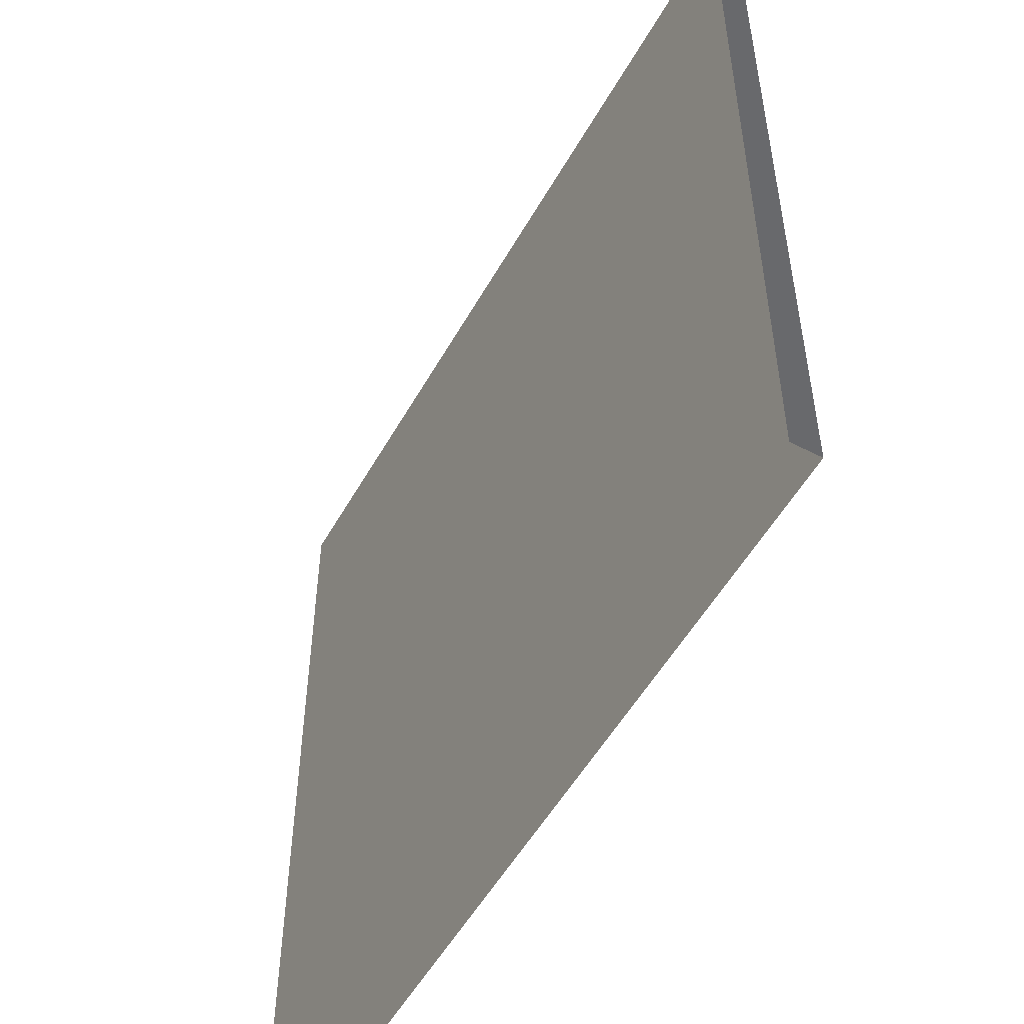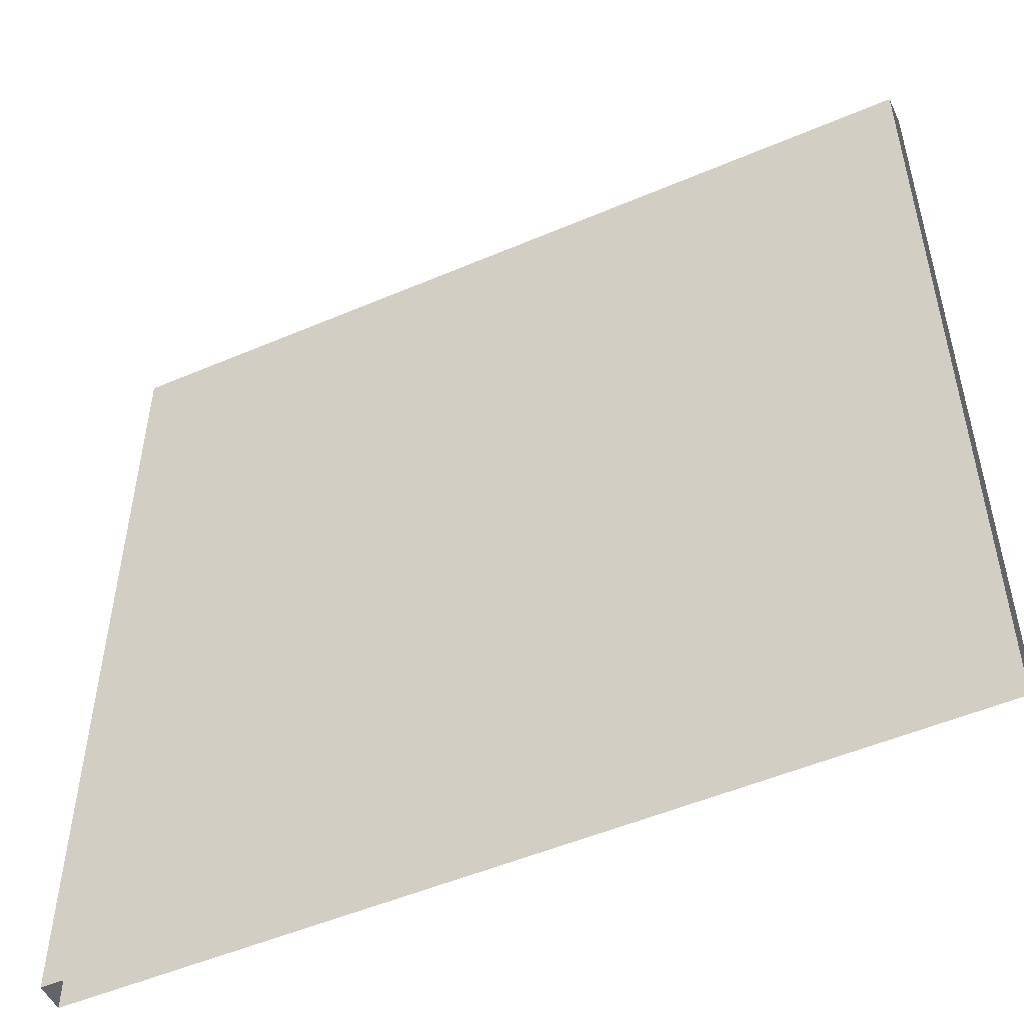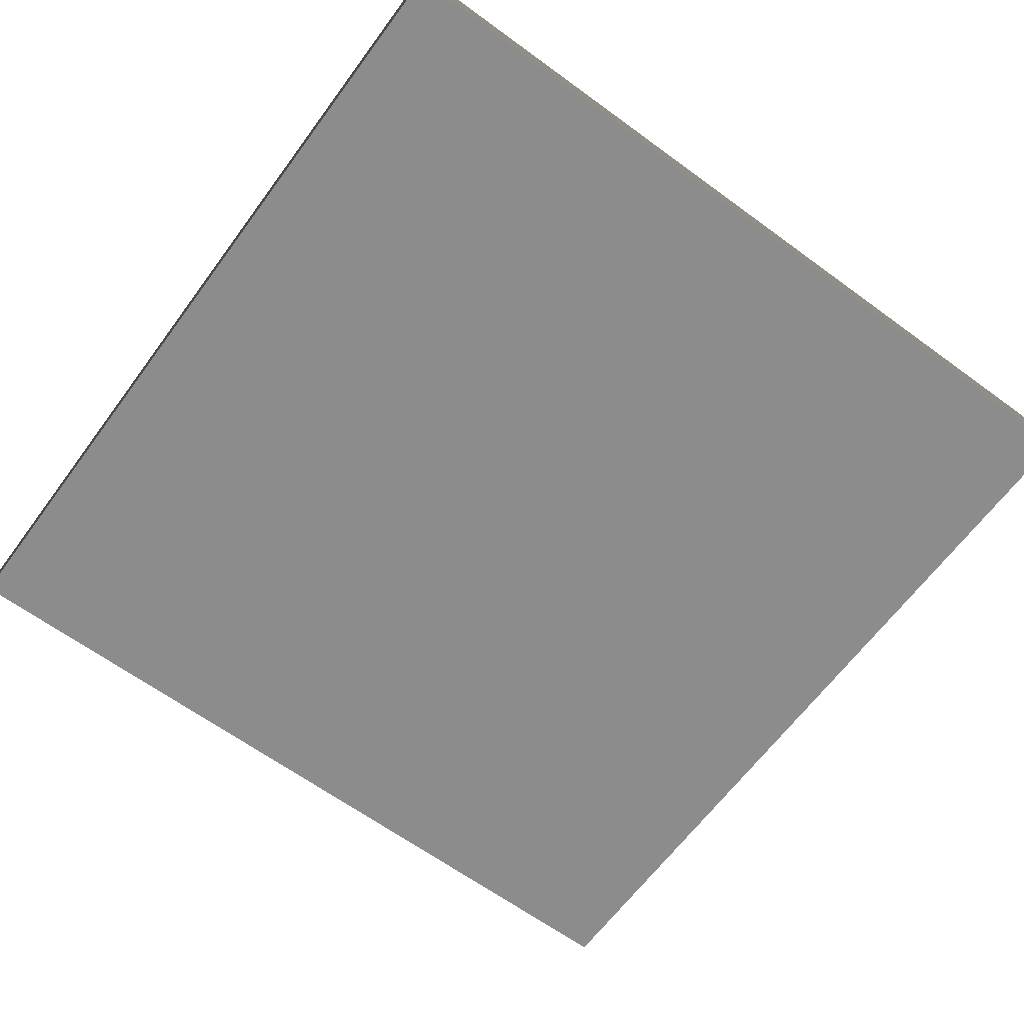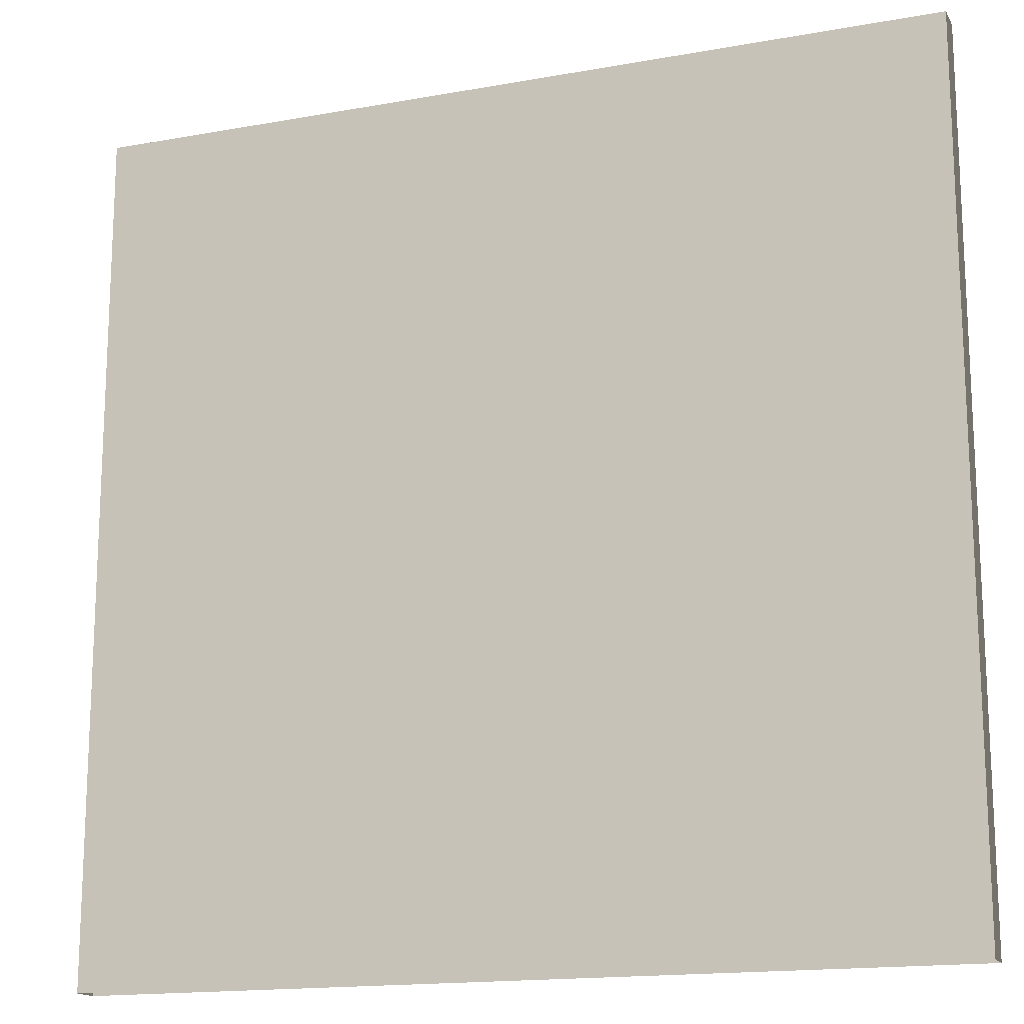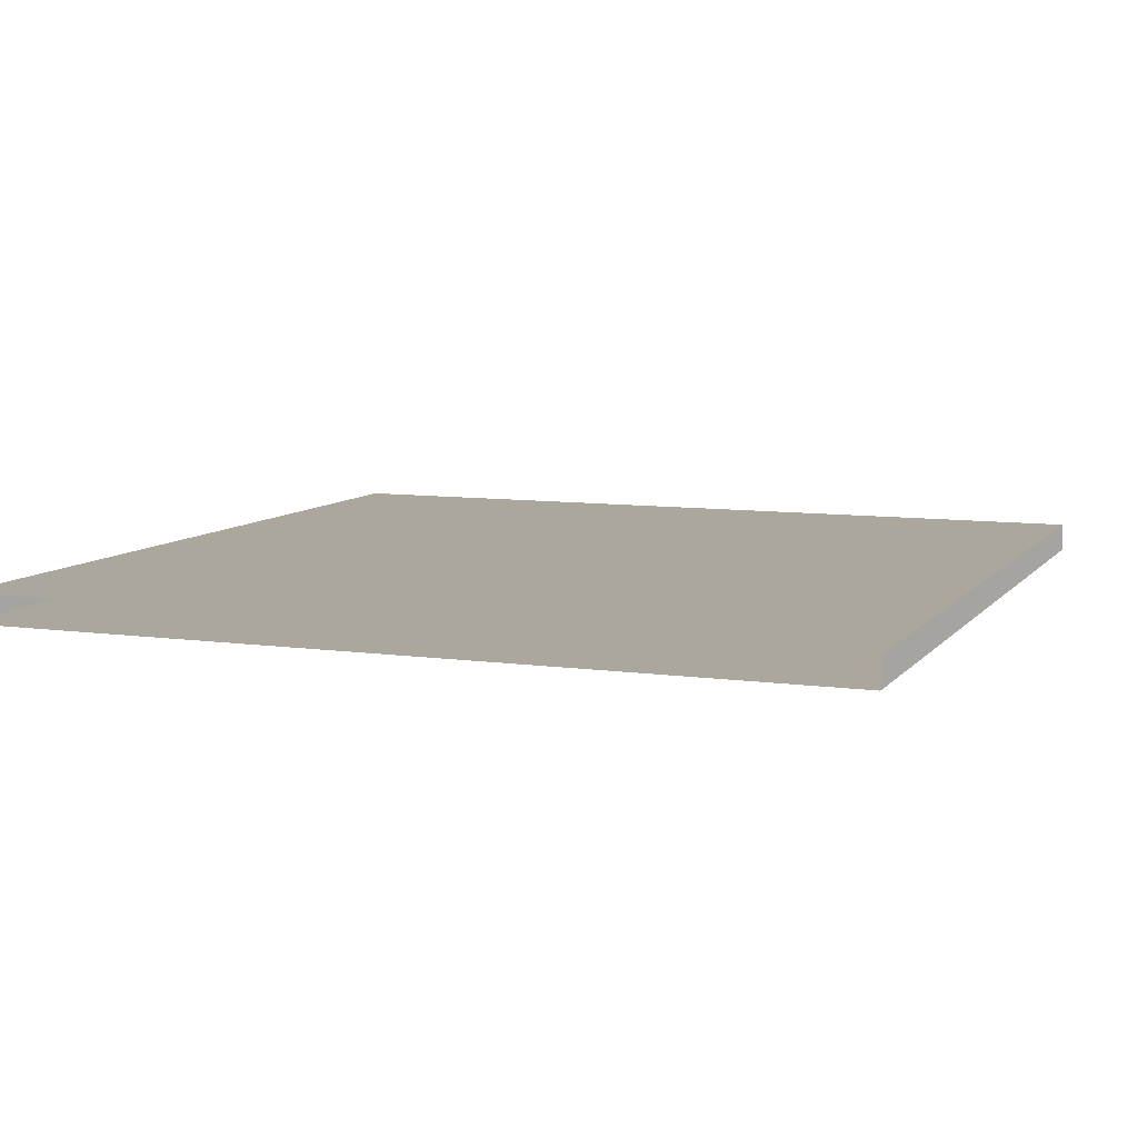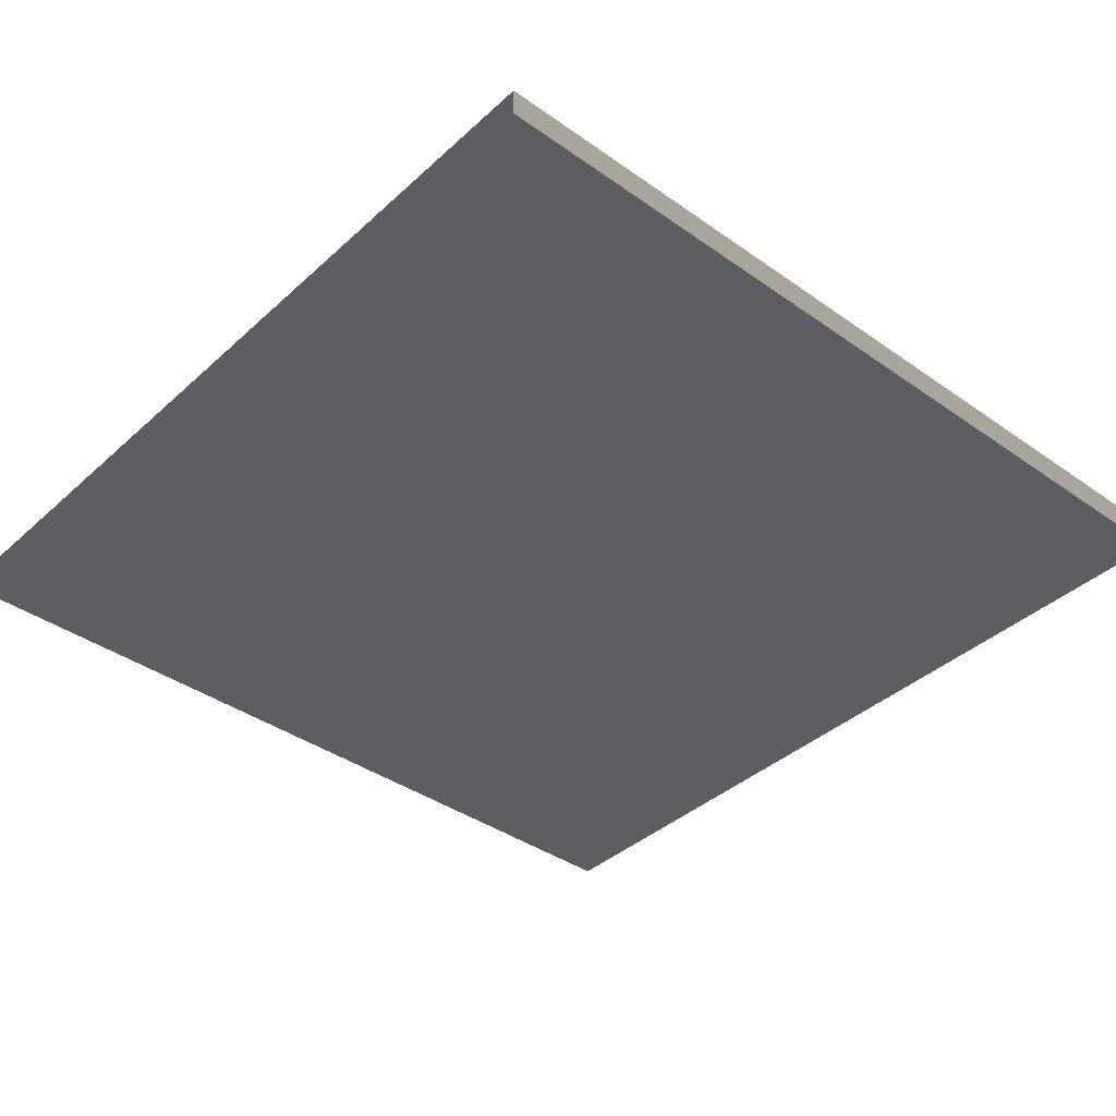
<metadata>
{"format":"obj","ext":"obj","renderer":"f3d","projection":"perspective","resolution":1024,"background":"white","views":[{"elev":-53.2,"azim":-118.9,"up":"+Z"},{"elev":-51.4,"azim":-155.1,"up":"+Z"},{"elev":-64.2,"azim":53.6,"up":"+Y"},{"elev":-16.0,"azim":20.6,"up":"+Z"},{"elev":8.4,"azim":-158.7,"up":"+Y"},{"elev":-38.8,"azim":-131.5,"up":"+Y"}]}
</metadata>
<code>
v -3 3 -3
v -4.572e-07 3 1.533e-07
v -1.559e-07 3 -3
v -3 3 -7.806e-07
v -4.572e-07 3.1 1.491e-07
v -3 3.1 -3
v -1.559e-07 3.1 -3
v -3 3.1 -7.848e-07
v -4.572e-07 3.1 1.491e-07
v -3 3 -7.806e-07
v -3 3.1 -7.848e-07
v -4.572e-07 3 1.533e-07
v -3 3.1 -7.848e-07
v -3 3 -3
v -3 3.1 -3
v -3 3 -7.806e-07
v -1.559e-07 3.1 -3
v -4.572e-07 3 1.533e-07
v -4.572e-07 3.1 1.491e-07
v -1.559e-07 3 -3
g roof02_edge_6_9111_551
f 1 3 2
f 2 4 1
f 5 7 6
f 6 8 5
f 9 11 10
f 10 12 9
f 13 15 14
f 14 16 13
f 17 19 18
f 18 20 17

</code>
